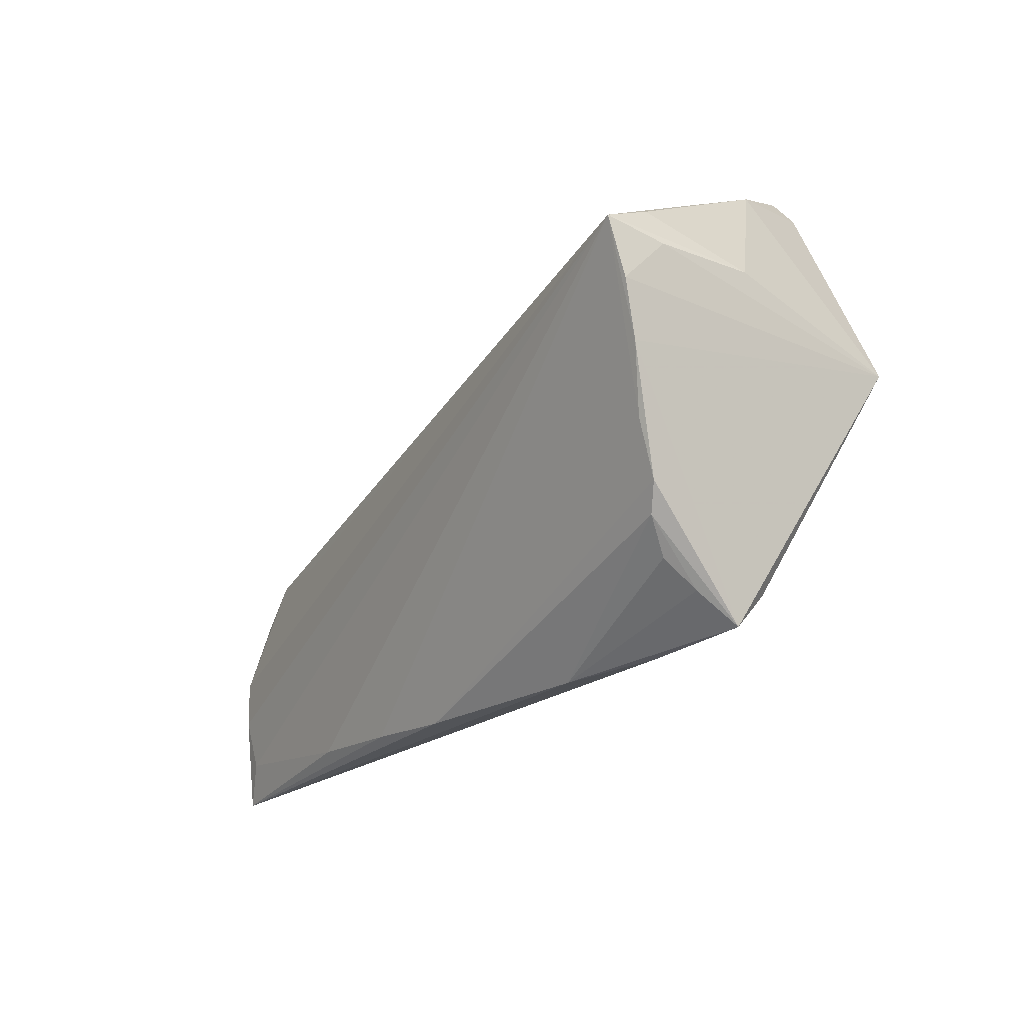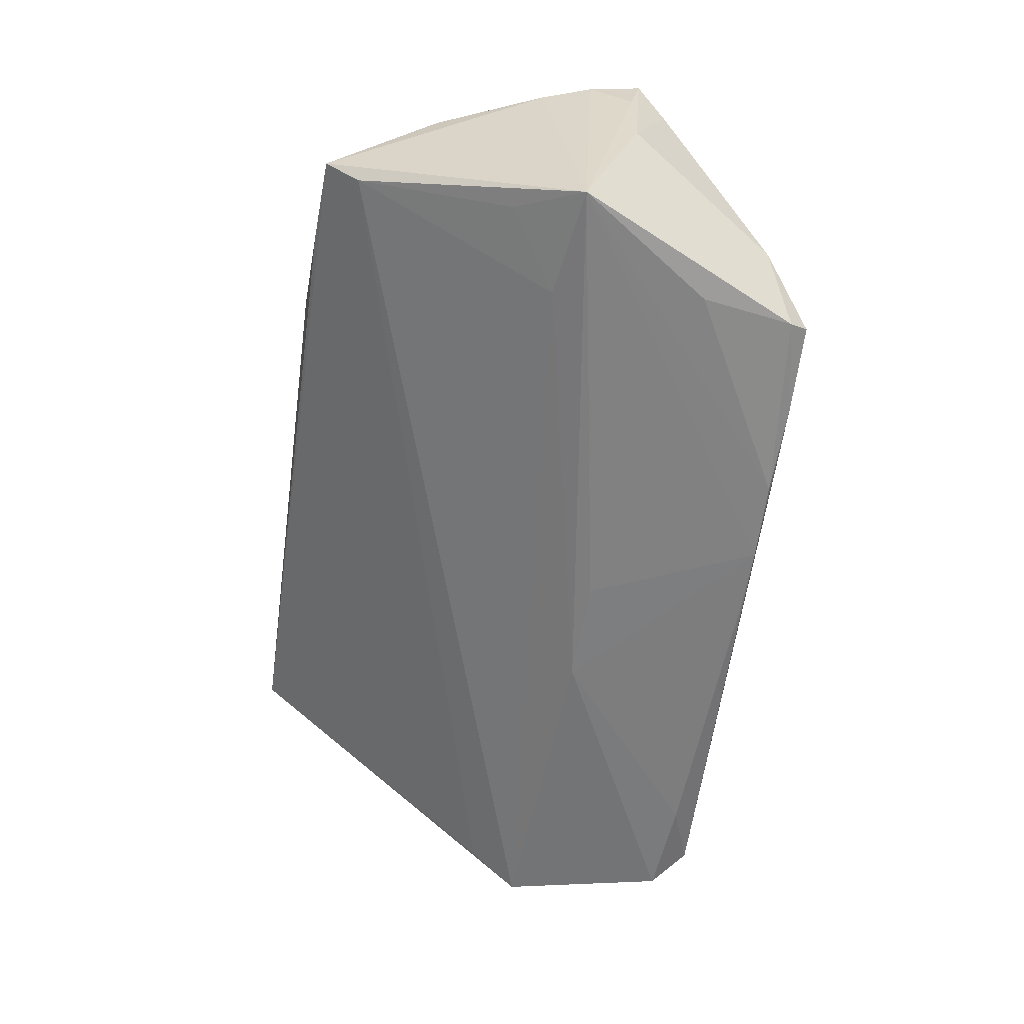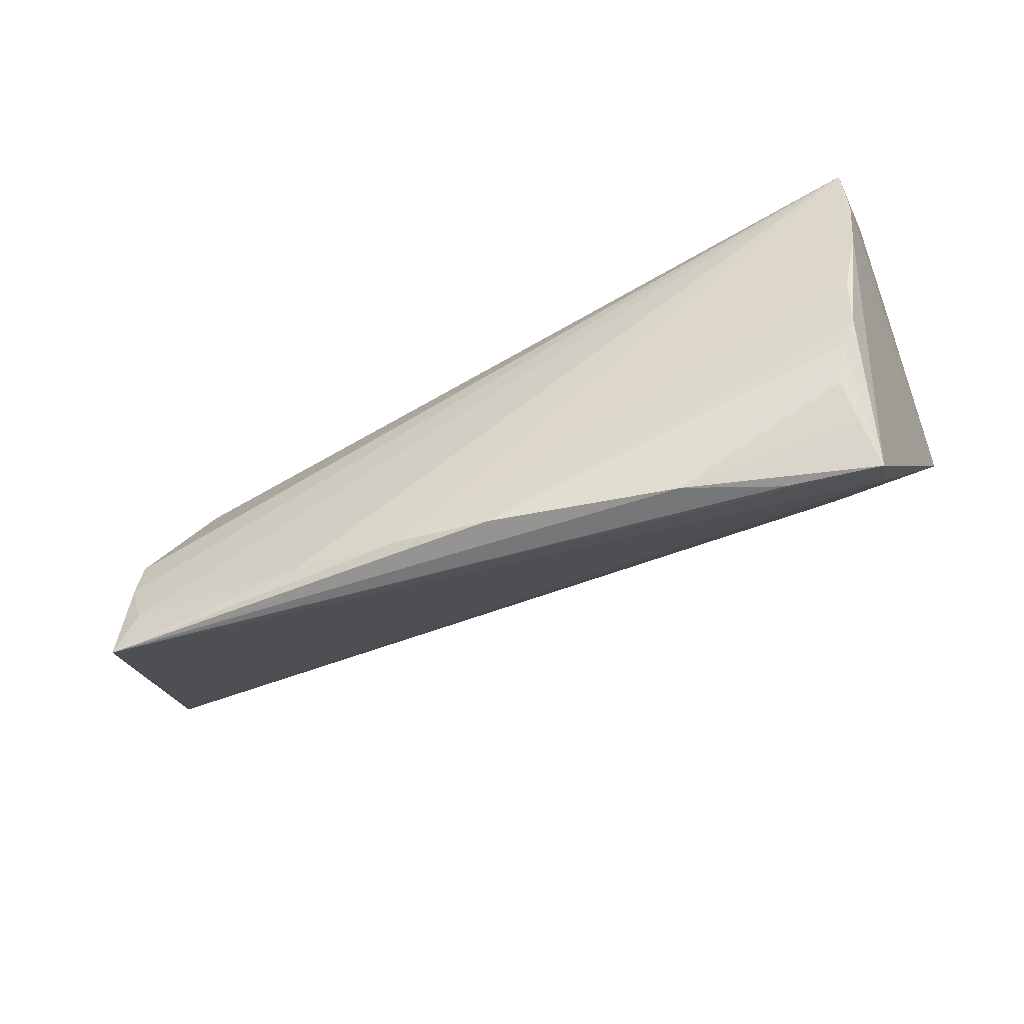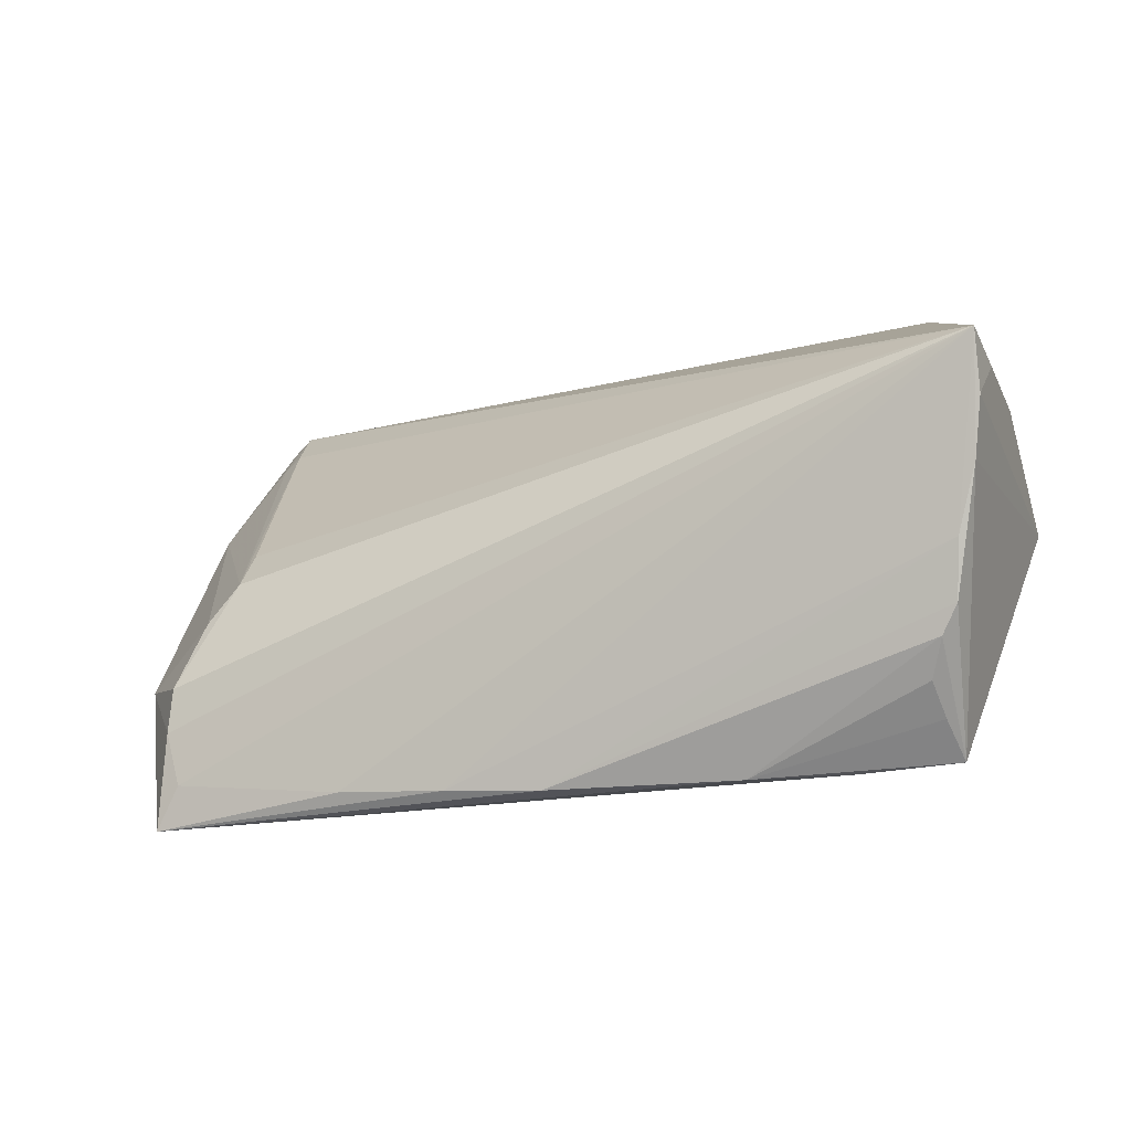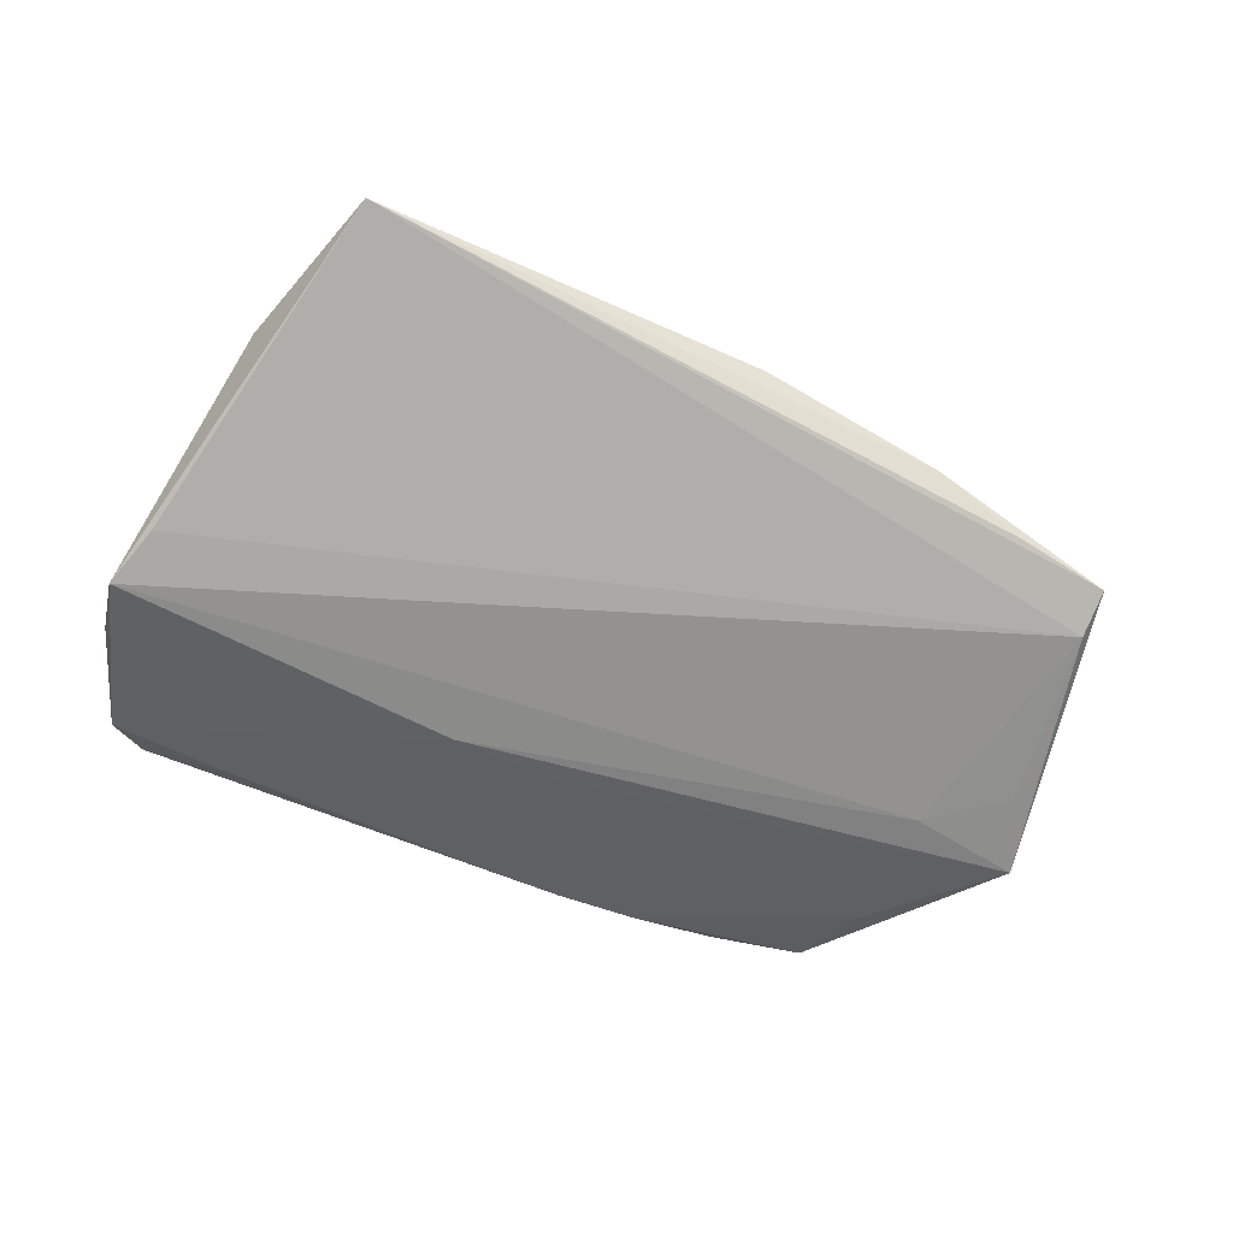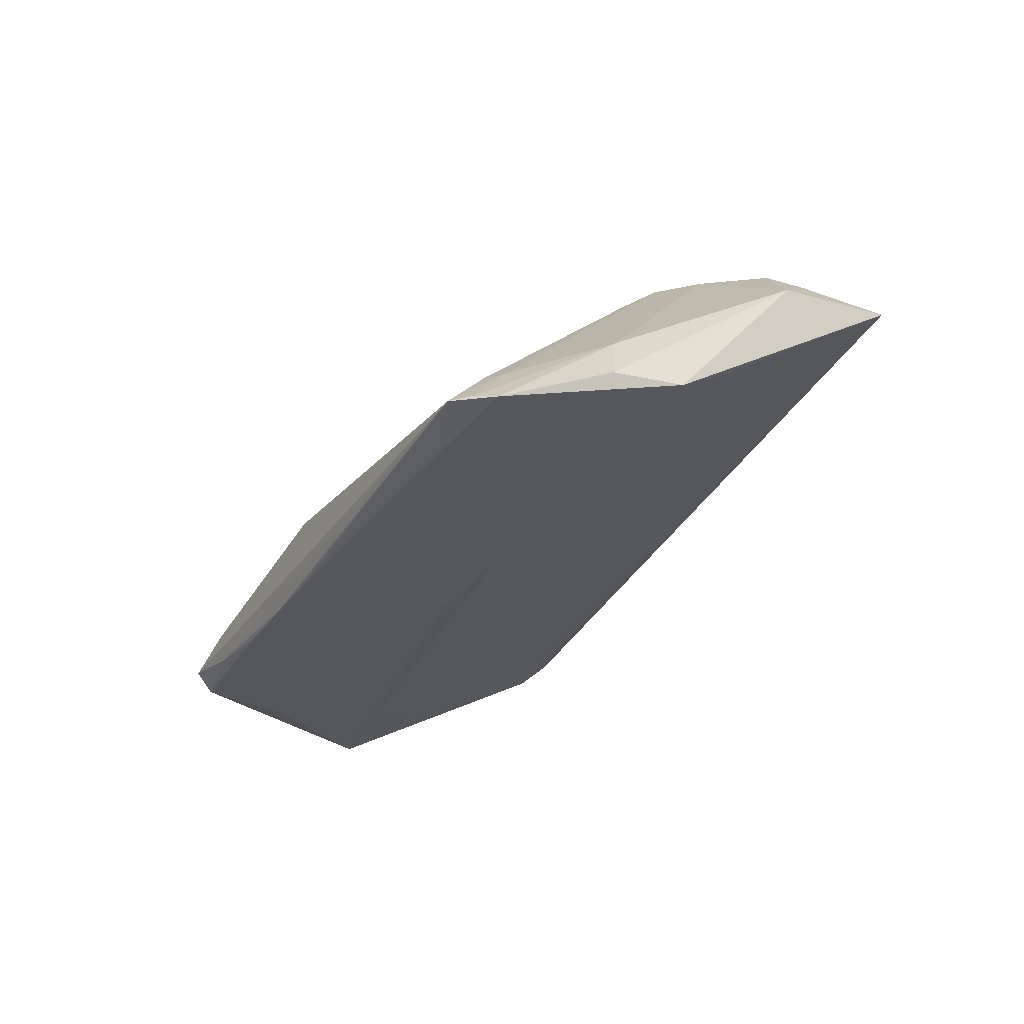
<metadata>
{"format":"obj","ext":"obj","renderer":"f3d","projection":"perspective","resolution":1024,"background":"white","views":[{"elev":-23.1,"azim":61.1,"up":"+Y"},{"elev":-63.8,"azim":81.9,"up":"+Z"},{"elev":-66.9,"azim":26.5,"up":"+Y"},{"elev":-22.6,"azim":25.9,"up":"+Y"},{"elev":-40.0,"azim":-25.7,"up":"+Z"},{"elev":-25.4,"azim":-117.6,"up":"+Z"}]}
</metadata>
<code>
v 0.04274 -0.02935 0.002164
v 0.04494 -0.007778 -0.01712
v 0.0198 -0.03447 0.00589
v -0.06674 0.007964 -0.01131
v 0.01174 0.03218 -0.02075
v -0.05481 0.03327 -0.01415
v -0.04746 -0.008351 0.01843
v -0.05985 0.02906 -0.01487
v -0.05514 0.02588 -0.008642
v 0.04268 -0.02833 -0.007131
v -0.01492 -0.03355 0.0147
v 0.05337 0.002295 0.01758
v 0.04958 0.0009299 -0.02157
v 0.03558 0.03029 -0.02082
v 0.04723 -0.01895 0.01053
v -0.04332 -0.003505 0.01795
v 0.02114 0.006069 -0.02017
v 0.03436 0.03288 -0.01862
v 0.04319 -0.03302 -0.003127
v -0.02826 -0.03252 0.01658
v -0.05378 -0.03447 0.01742
v 0.0449 -0.02218 0.009481
v -0.04421 0.002184 0.01347
v -0.05944 -0.01401 0.01243
v -0.00847 0.01089 -0.01868
v -0.02269 0.01054 -0.01755
v 0.04855 -0.01227 0.01316
v -0.06487 0.01644 -0.01084
v -0.0572 0.03092 -0.01394
v 0.04258 -0.02611 0.006481
v 0.03491 -0.001188 -0.0193
v 0.05241 0.008176 0.0001225
v 0.05174 -0.004489 0.01545
v -0.05095 -0.01706 0.02
v 0.05391 0.009411 0.02008
v 0.001233 0.03238 -0.02018
v -0.05025 -0.02933 0.01858
v -0.06138 0.01406 -0.004452
v -0.06418 0.001506 -0.00736
v 0.03136 -0.03373 2.909e-05
v -0.05164 -0.02266 0.01963
v 0.05164 0.01302 0.0134
v 0.02331 0.03268 -0.02024
v 0.05363 0.007951 0.01244
v -0.05286 0.02762 -0.008622
v -0.03172 -0.003953 0.01857
v -0.06403 0.006905 -0.005226
v -0.008538 0.03222 -0.01935
v -0.0032 -0.03447 0.01244
v 0.04082 0.02752 -0.009278
v -0.04613 0.0302 -0.01623
v 0.03761 0.01828 -0.02157
f 31 10 4
f 26 31 4
f 13 31 26
f 45 23 35
f 13 52 14
f 50 14 18
f 50 32 13
f 13 14 50
f 13 10 2
f 2 31 13
f 10 31 2
f 4 10 39
f 39 21 4
f 10 21 39
f 19 21 10
f 19 10 13
f 4 21 24
f 37 20 35
f 21 20 37
f 44 32 35
f 13 32 44
f 35 23 16
f 23 45 16
f 8 26 4
f 13 26 25
f 25 26 36
f 18 14 43
f 5 14 52
f 13 36 5
f 5 52 13
f 36 43 5
f 5 43 14
f 35 32 42
f 42 50 35
f 32 50 42
f 21 19 40
f 3 22 49
f 3 40 19
f 49 21 3
f 21 40 3
f 33 19 13
f 35 20 11
f 11 21 49
f 11 20 21
f 21 37 41
f 34 24 41
f 41 24 21
f 35 34 41
f 41 37 35
f 46 34 35
f 35 16 46
f 46 16 34
f 7 24 34
f 34 16 7
f 28 8 4
f 17 36 13
f 13 25 17
f 17 25 36
f 6 45 35
f 35 50 6
f 6 50 18
f 18 43 6
f 6 43 36
f 22 3 30
f 22 19 15
f 19 33 15
f 49 22 15
f 12 44 35
f 35 33 12
f 13 44 12
f 12 33 13
f 4 24 47
f 47 28 4
f 24 28 47
f 8 28 38
f 24 7 38
f 38 28 24
f 38 7 16
f 8 6 51
f 36 26 51
f 26 8 51
f 1 3 19
f 1 30 3
f 1 19 22
f 22 30 1
f 27 11 49
f 49 15 27
f 27 15 33
f 27 33 35
f 35 11 27
f 29 6 8
f 8 38 29
f 48 6 36
f 36 51 48
f 48 51 6
f 9 29 38
f 9 16 45
f 9 38 16
f 45 6 9
f 6 29 9

</code>
